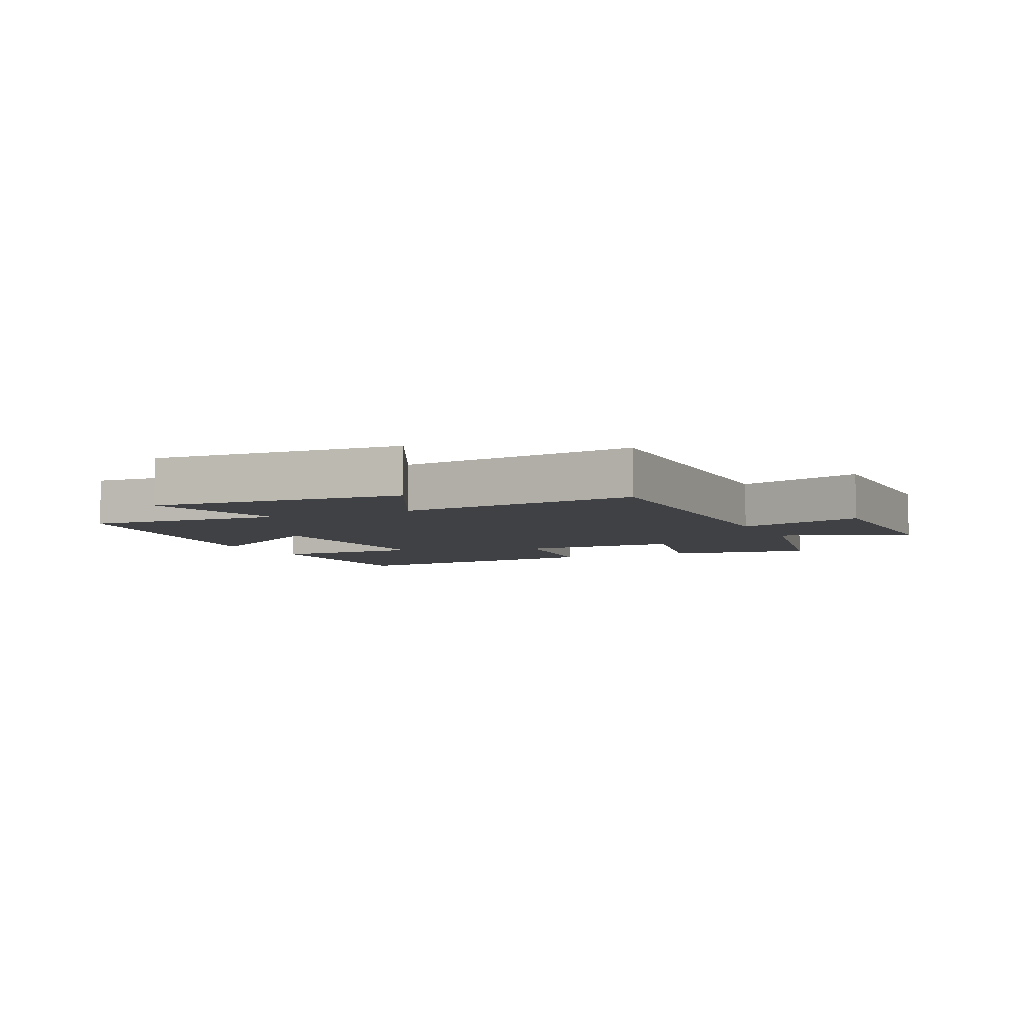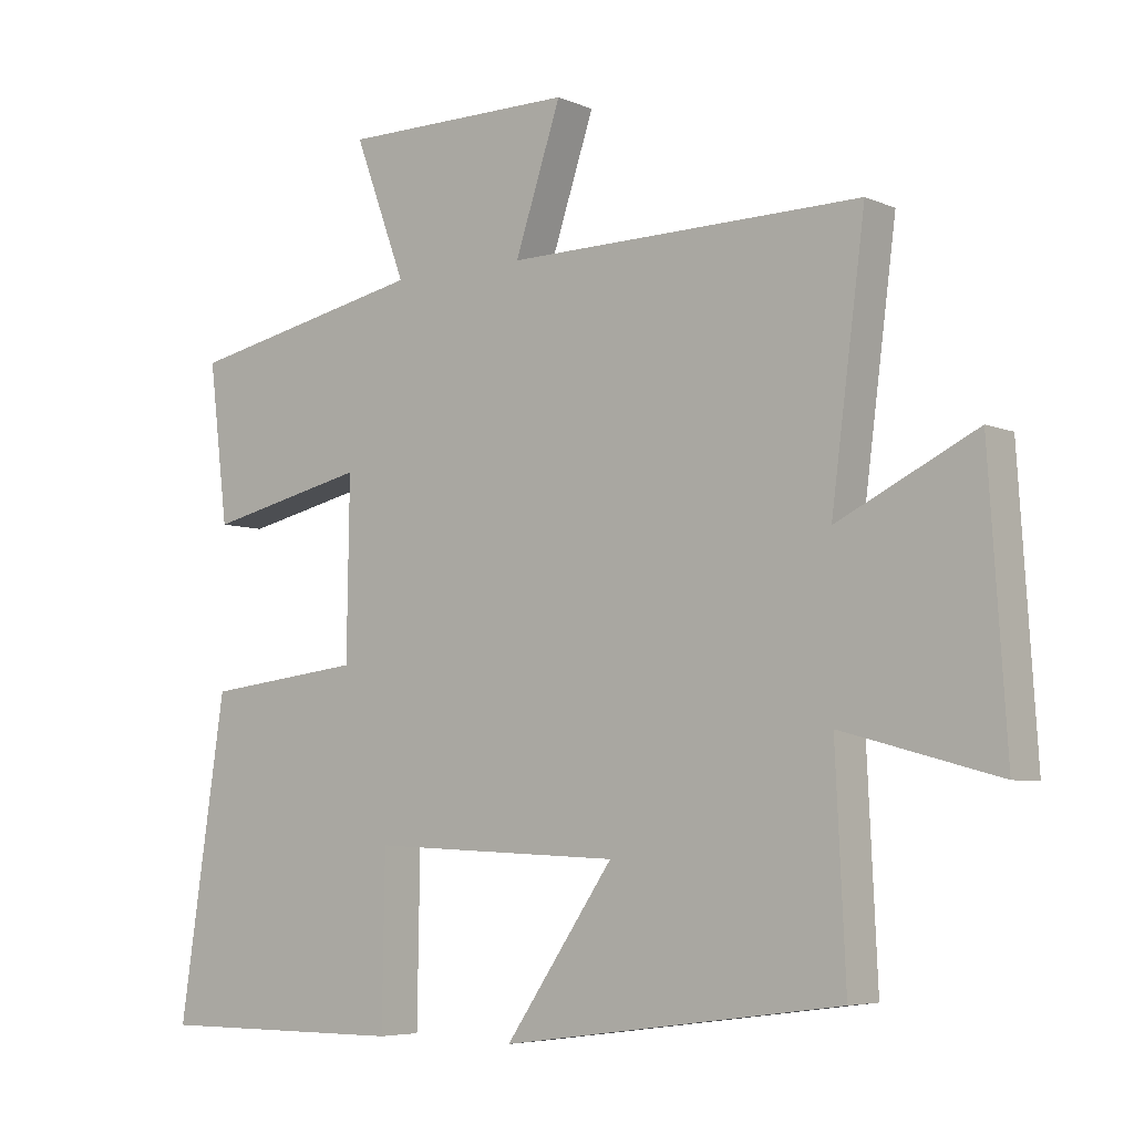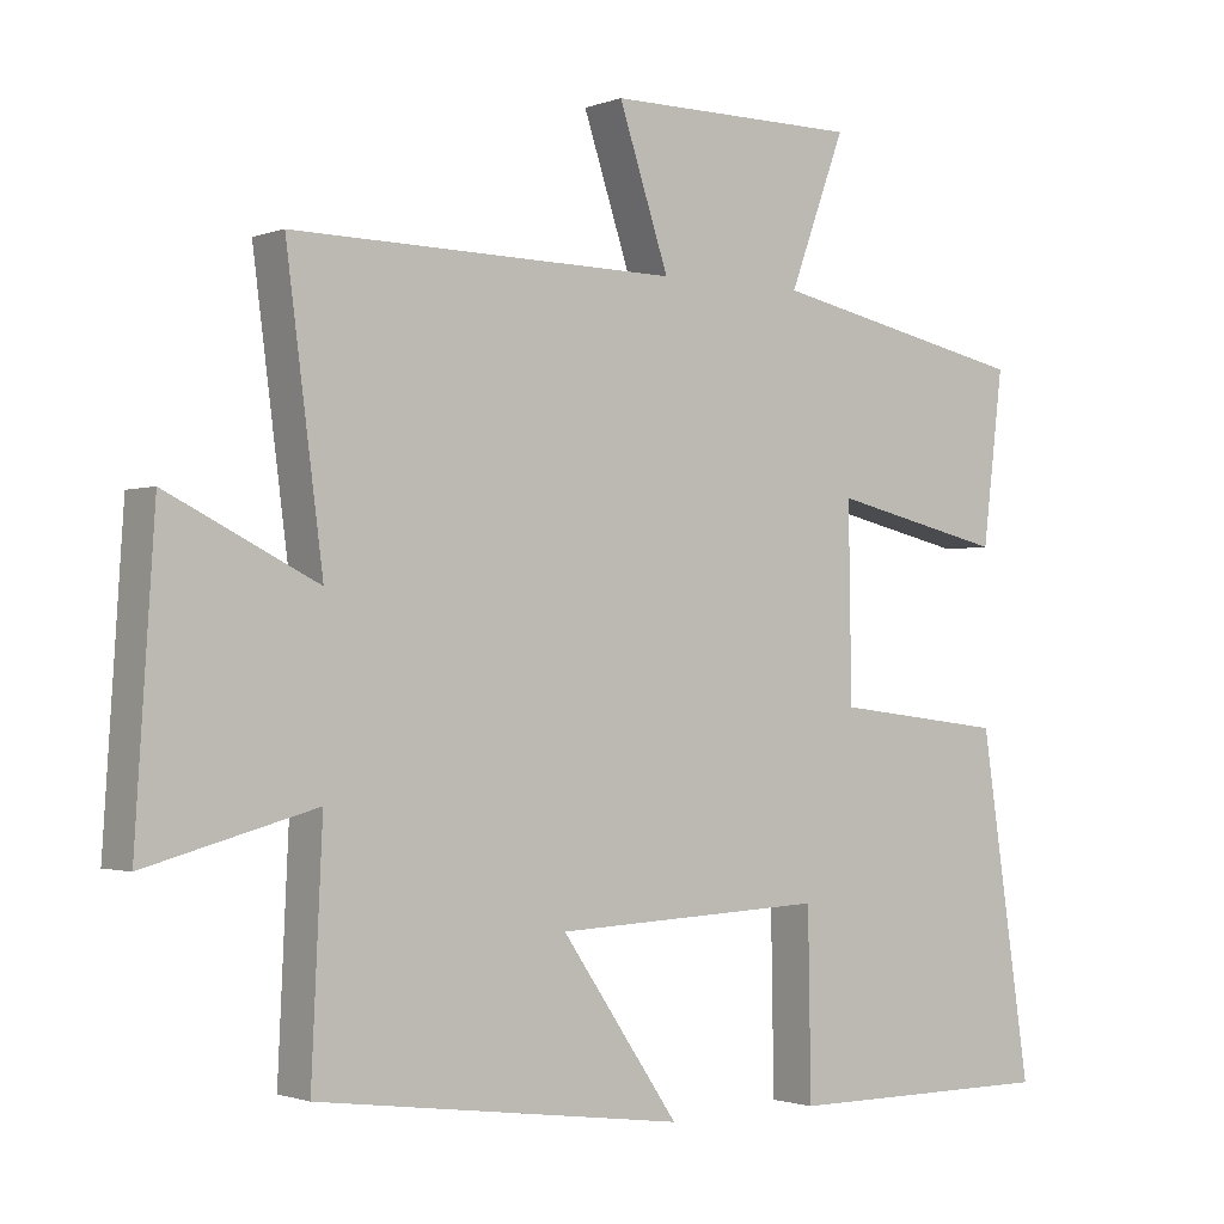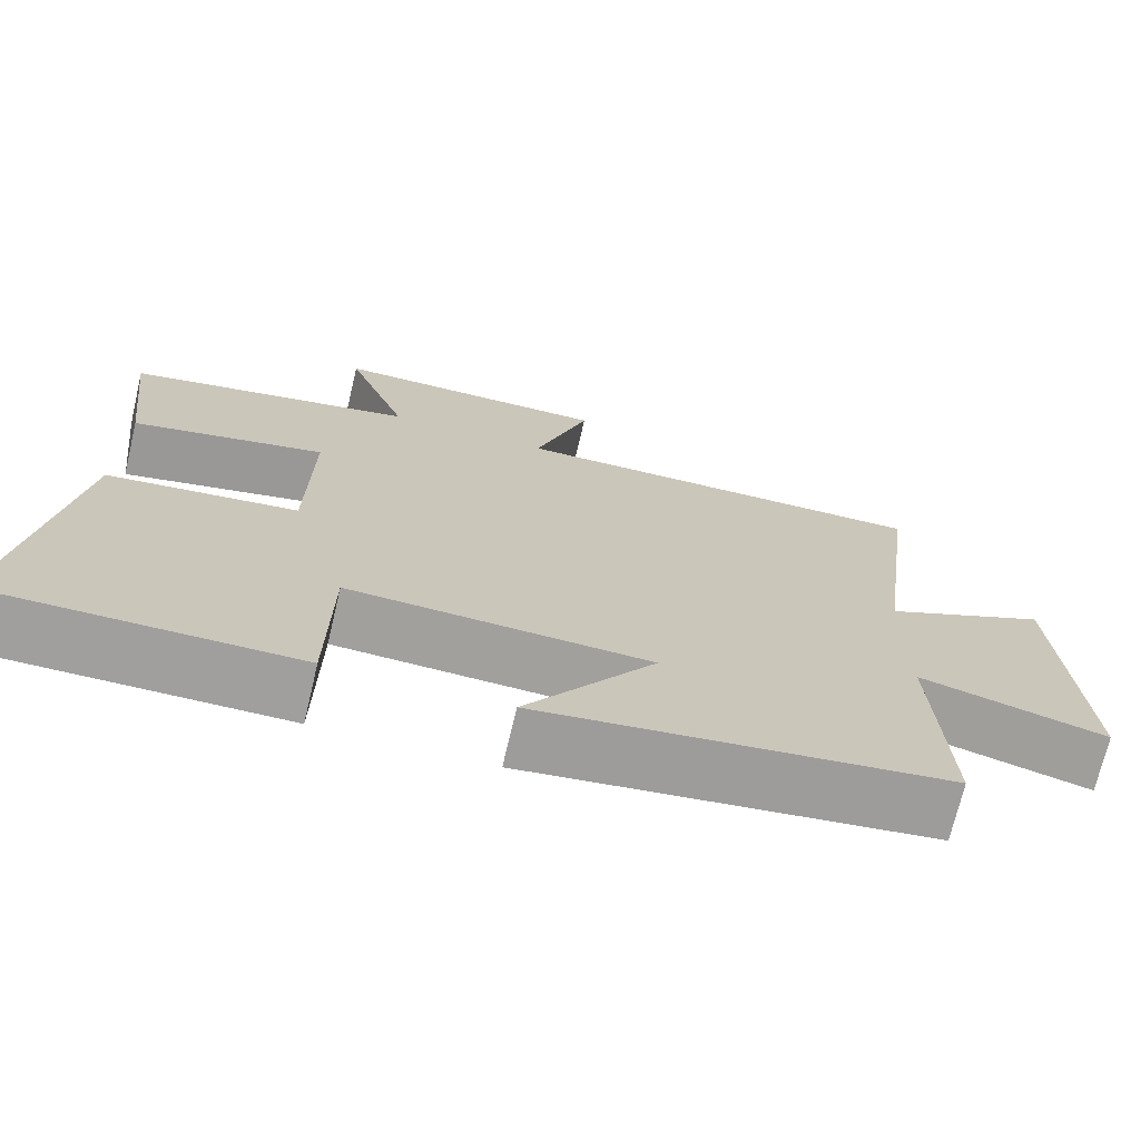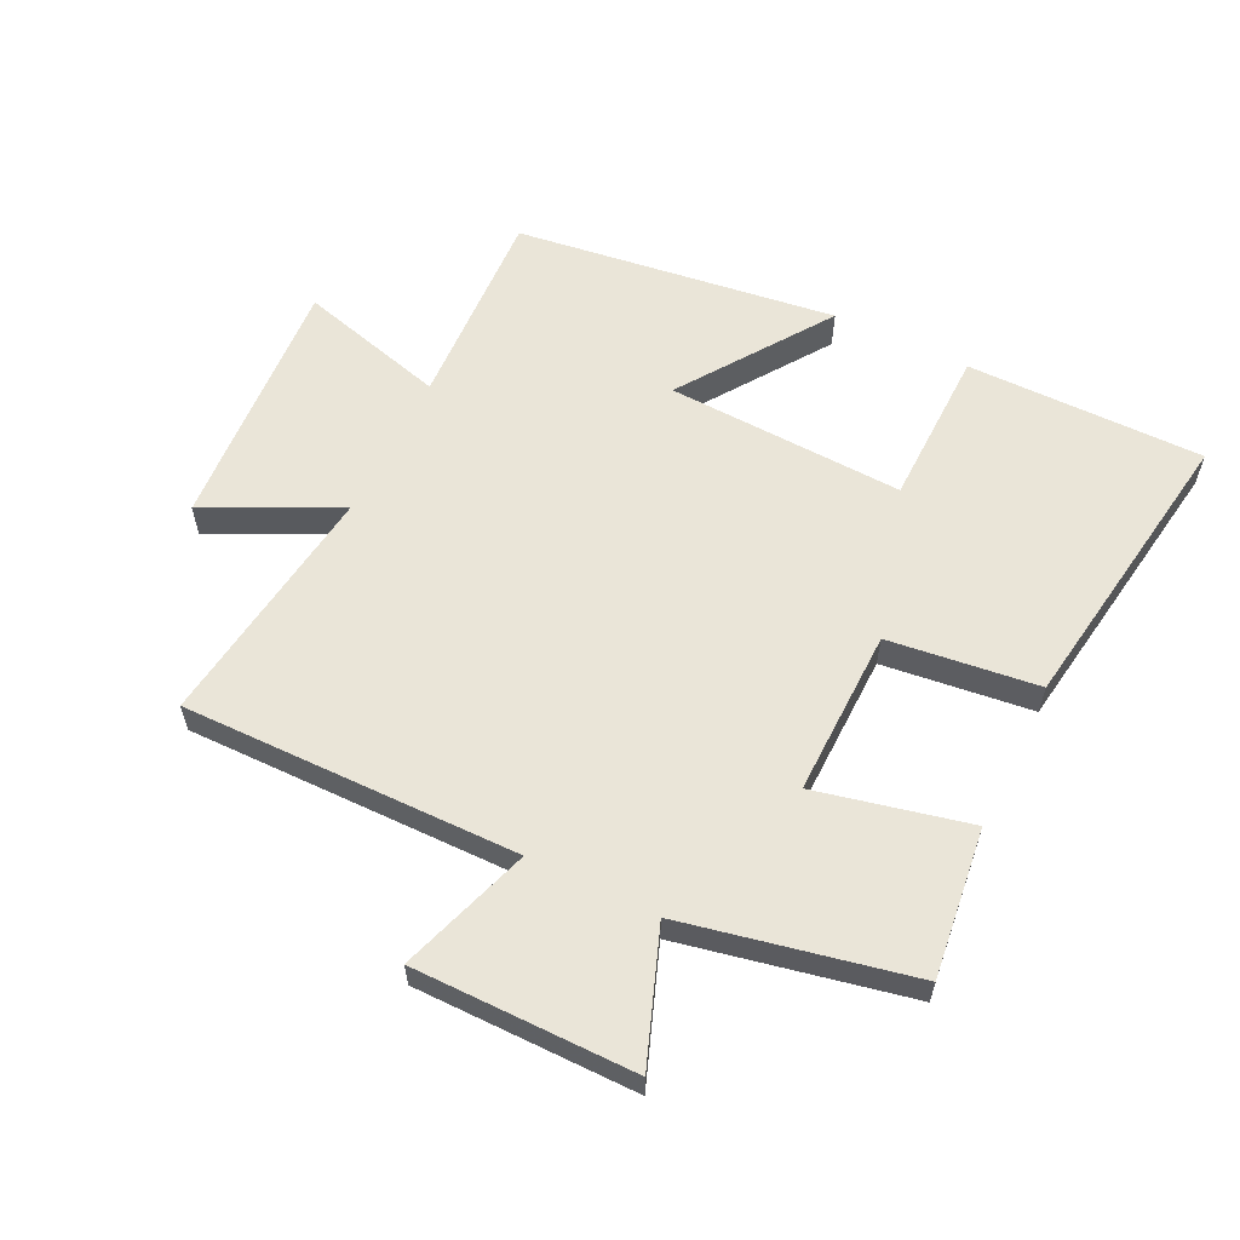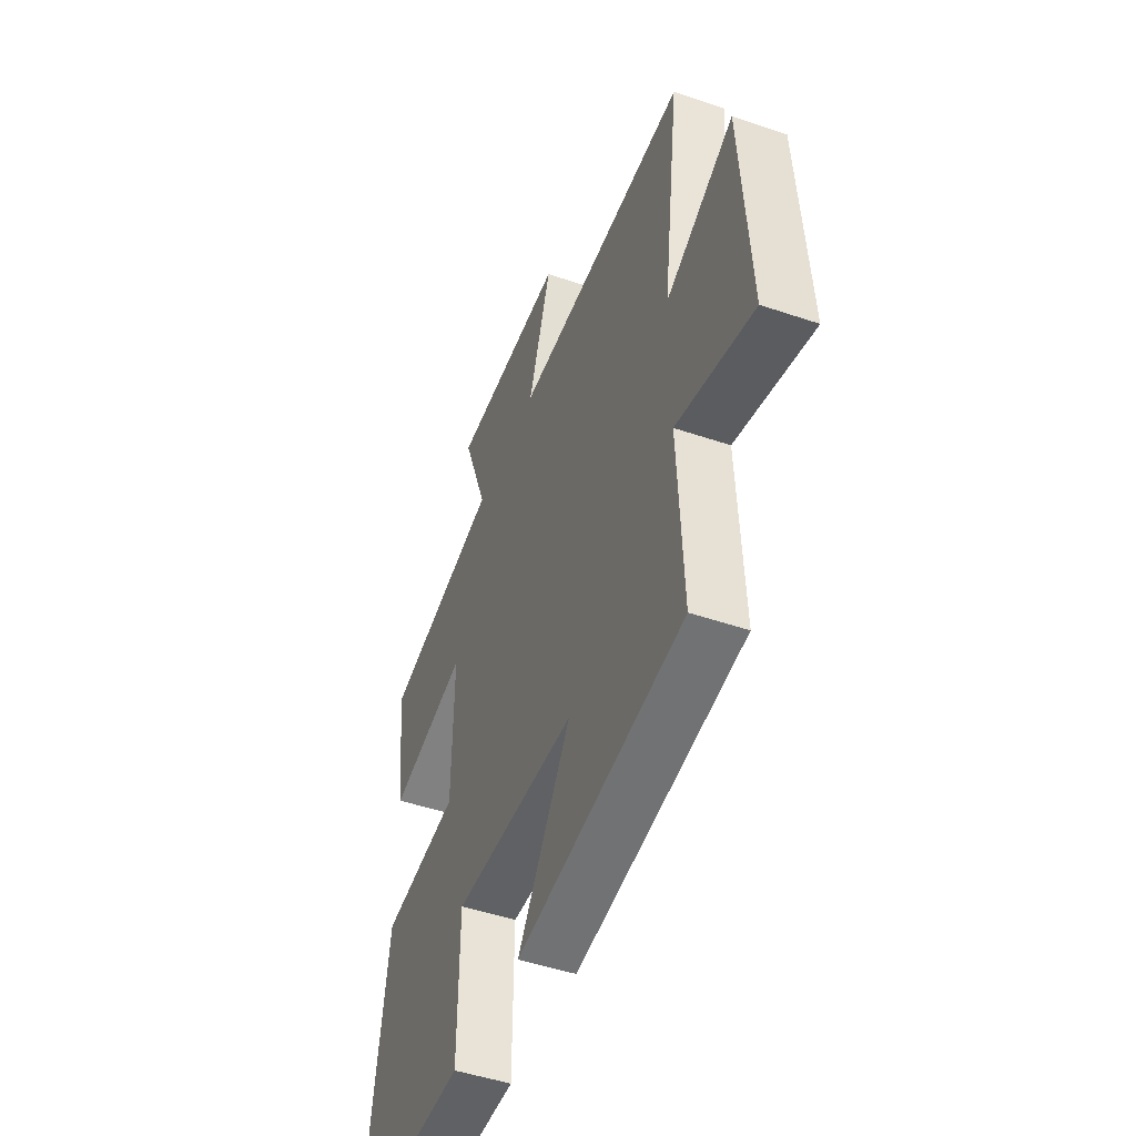
<metadata>
{"format":"obj","ext":"obj","renderer":"f3d","projection":"perspective","resolution":1024,"background":"white","views":[{"elev":-5.4,"azim":-65.2,"up":"+Y"},{"elev":-5.7,"azim":-142.1,"up":"+Z"},{"elev":-1.5,"azim":-37.3,"up":"+Z"},{"elev":-71.5,"azim":166.7,"up":"+Z"},{"elev":59.3,"azim":26.1,"up":"+Y"},{"elev":-48.1,"azim":-110.9,"up":"+Z"}]}
</metadata>
<code>
v 0.528 0.07 0.426
v 0.5 0.07 0.194
v 0.263 0.07 0.248
v 0.267 0.07 -0.012
v 0.5 0.07 -0.04
v 0.569 0.07 -0.501
v 0.199 0.07 -0.5
v 0.195 0.07 -0.252
v -0.175 0.07 -0.268
v -0.015 0.07 -0.5
v -0.515 0.07 -0.433
v -0.5 0.07 -0.116
v -0.73 0.07 -0.178
v -0.704 0.07 0.222
v -0.5 0.07 0.122
v -0.55 0.07 0.506
v -0.026 0.07 0.5
v -0.094 0.07 0.704
v 0.25 0.07 0.704
v 0.174 0.07 0.5
v 0.528 0 0.426
v 0.5 0 0.194
v 0.263 0 0.248
v 0.267 0 -0.012
v 0.5 0 -0.04
v 0.569 0 -0.501
v 0.199 0 -0.5
v 0.195 0 -0.252
v -0.175 0 -0.268
v -0.015 0 -0.5
v -0.515 0 -0.433
v -0.5 0 -0.116
v -0.73 0 -0.178
v -0.704 0 0.222
v -0.5 0 0.122
v -0.55 0 0.506
v -0.026 0 0.5
v -0.094 0 0.704
v 0.25 0 0.704
v 0.174 0 0.5
f 17 18 19 20
f 17 20 1 2
f 15 16 17
f 12 13 14 15
f 12 15 17
f 9 10 11 12
f 8 9 12 17
f 5 6 7 8
f 4 5 8
f 3 4 8 17
f 2 3 17
f 40 39 38 37
f 22 21 40 37
f 37 36 35
f 35 34 33 32
f 37 35 32
f 32 31 30 29
f 37 32 29 28
f 28 27 26 25
f 28 25 24
f 37 28 24 23
f 37 23 22
f 1 21 22 2
f 2 22 23 3
f 3 23 24 4
f 4 24 25 5
f 5 25 26 6
f 6 26 27 7
f 7 27 28 8
f 8 28 29 9
f 9 29 30 10
f 10 30 31 11
f 11 31 32 12
f 12 32 33 13
f 13 33 34 14
f 14 34 35 15
f 15 35 36 16
f 16 36 37 17
f 17 37 38 18
f 18 38 39 19
f 19 39 40 20
f 20 40 21 1

</code>
